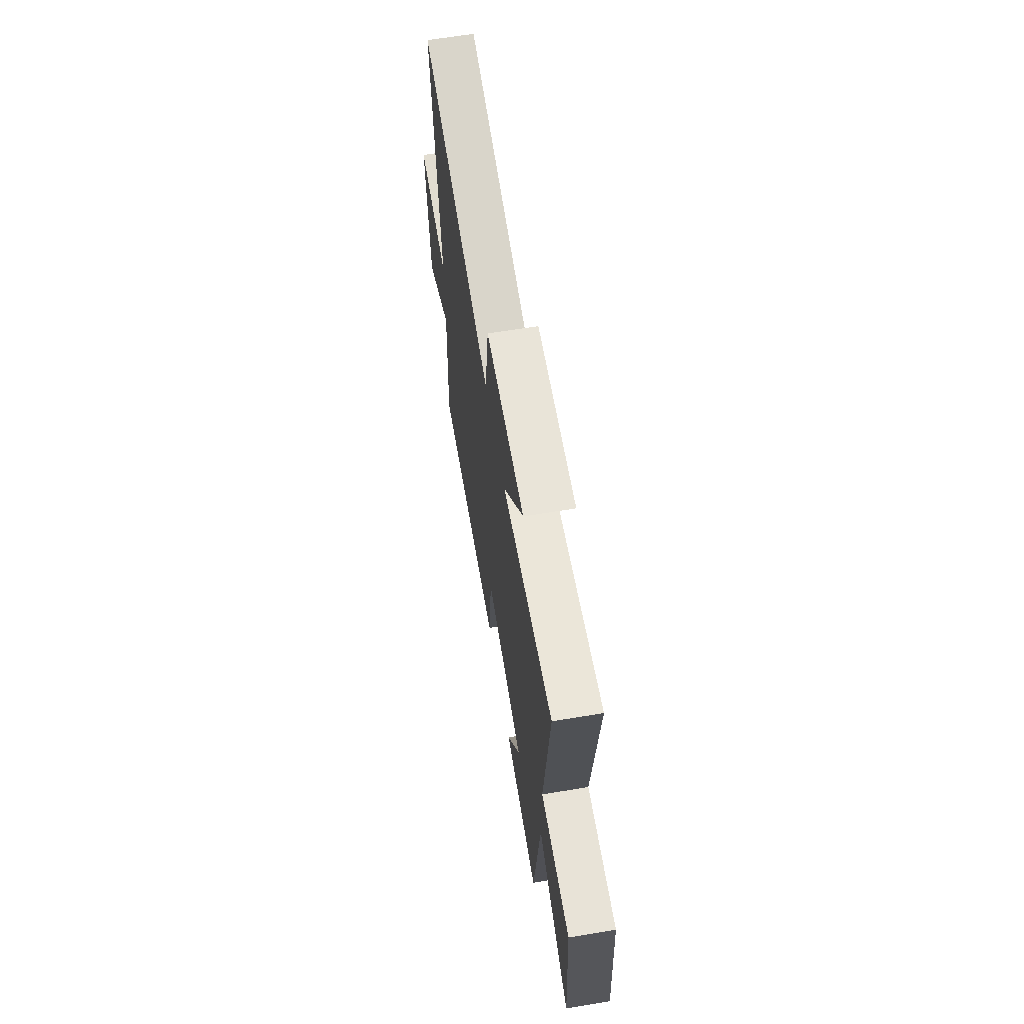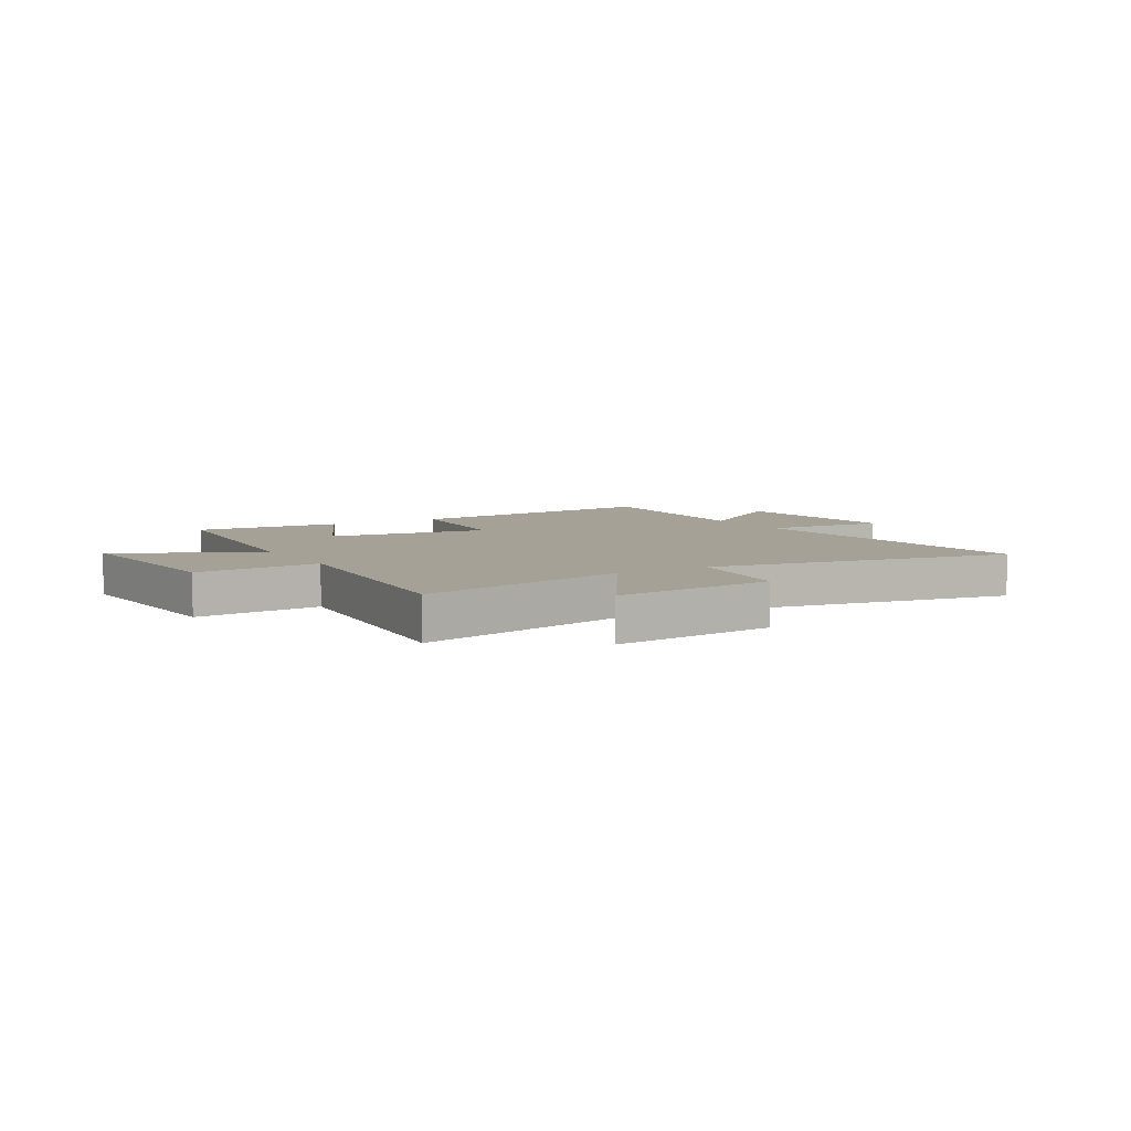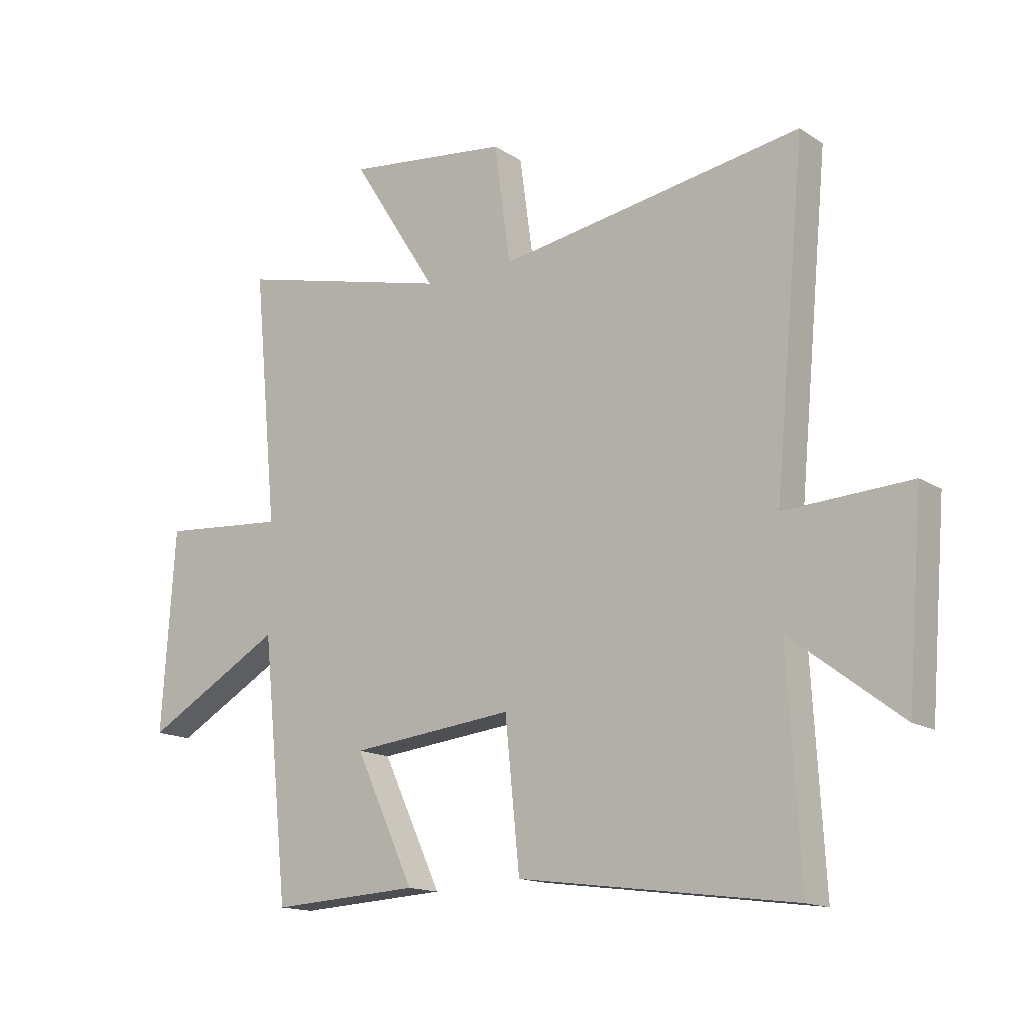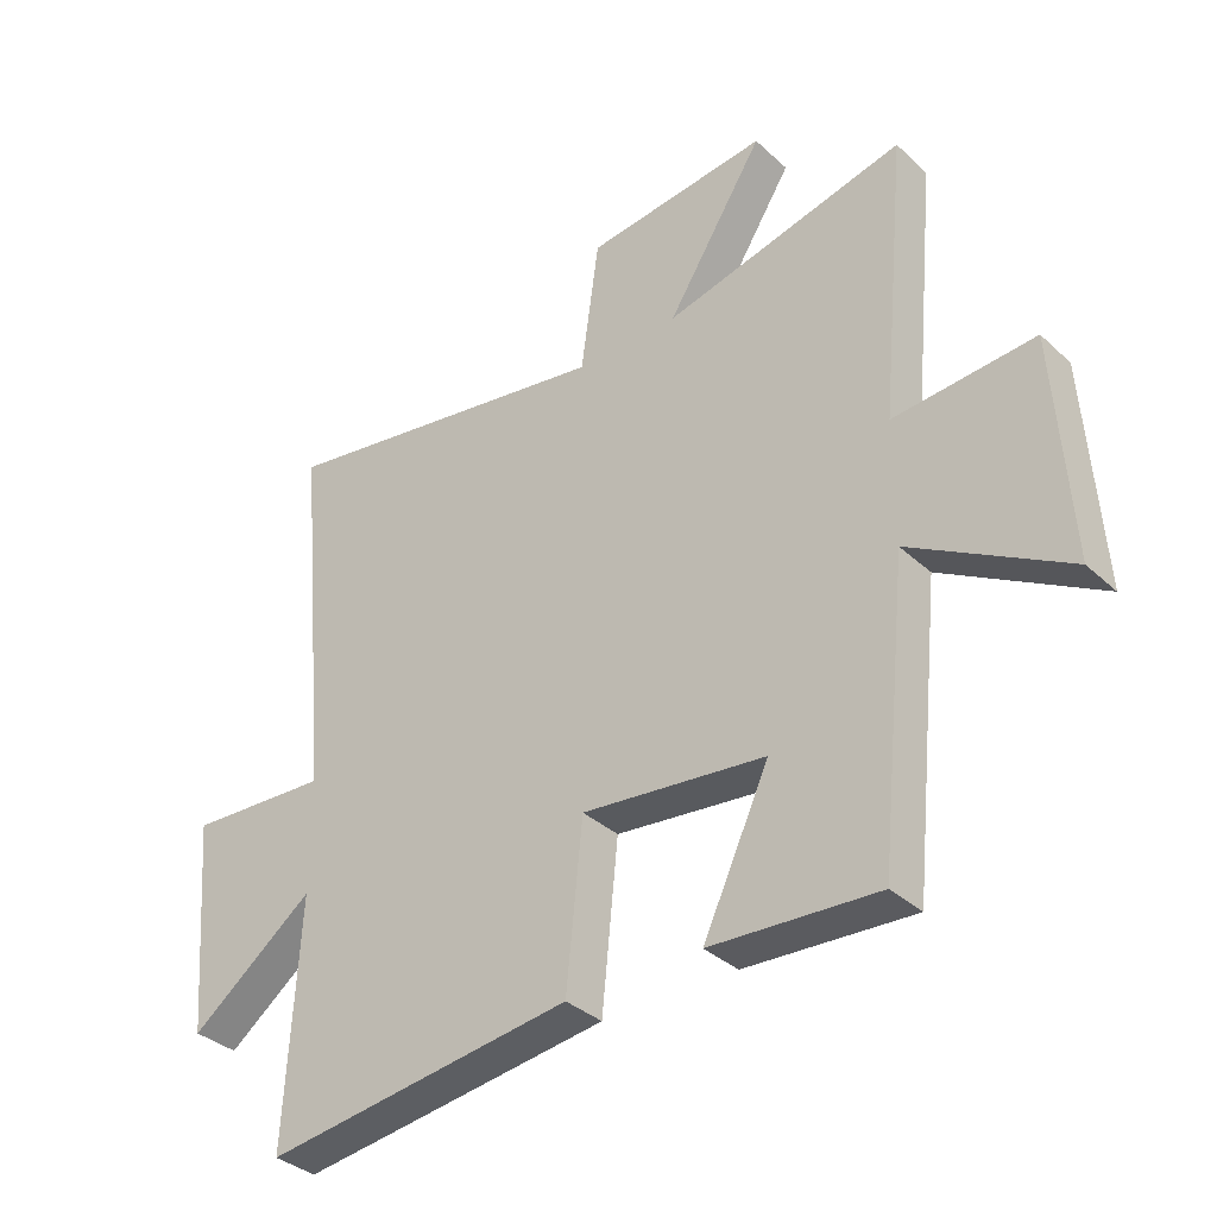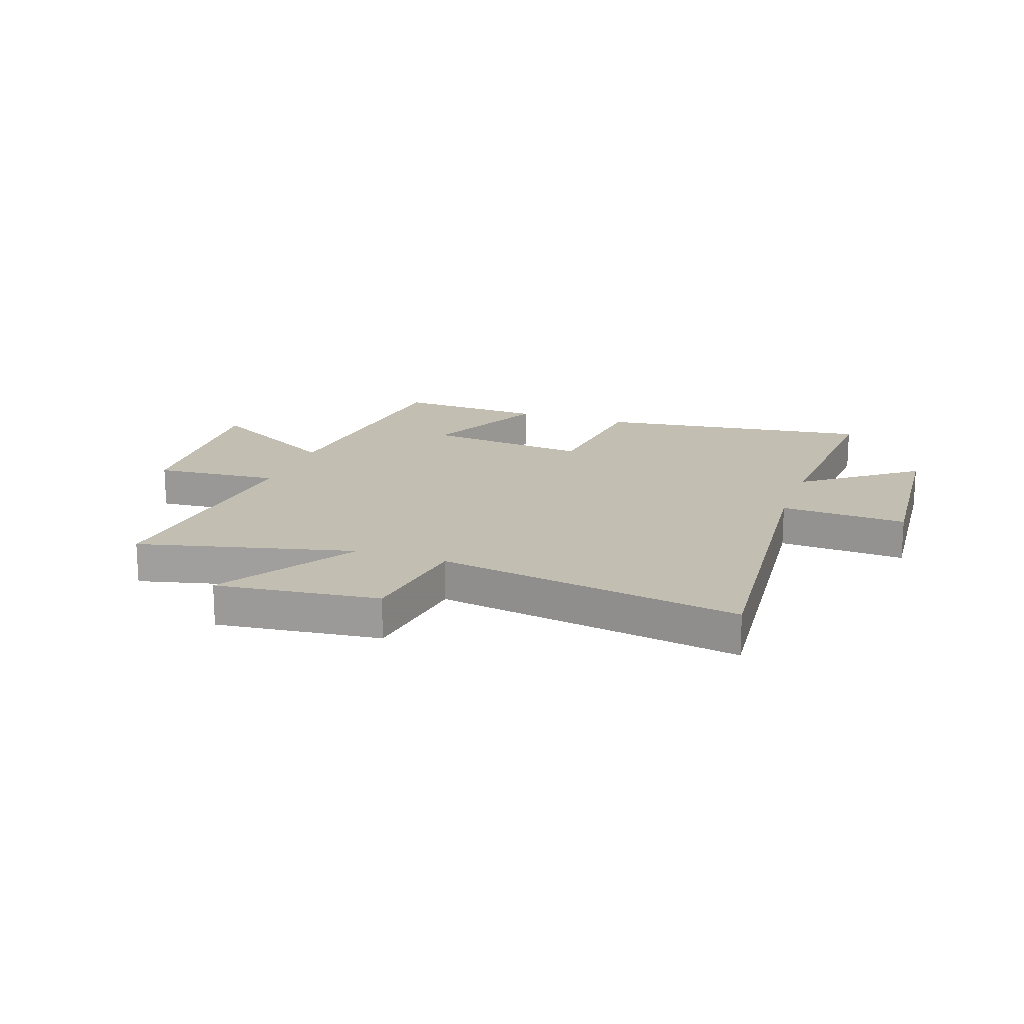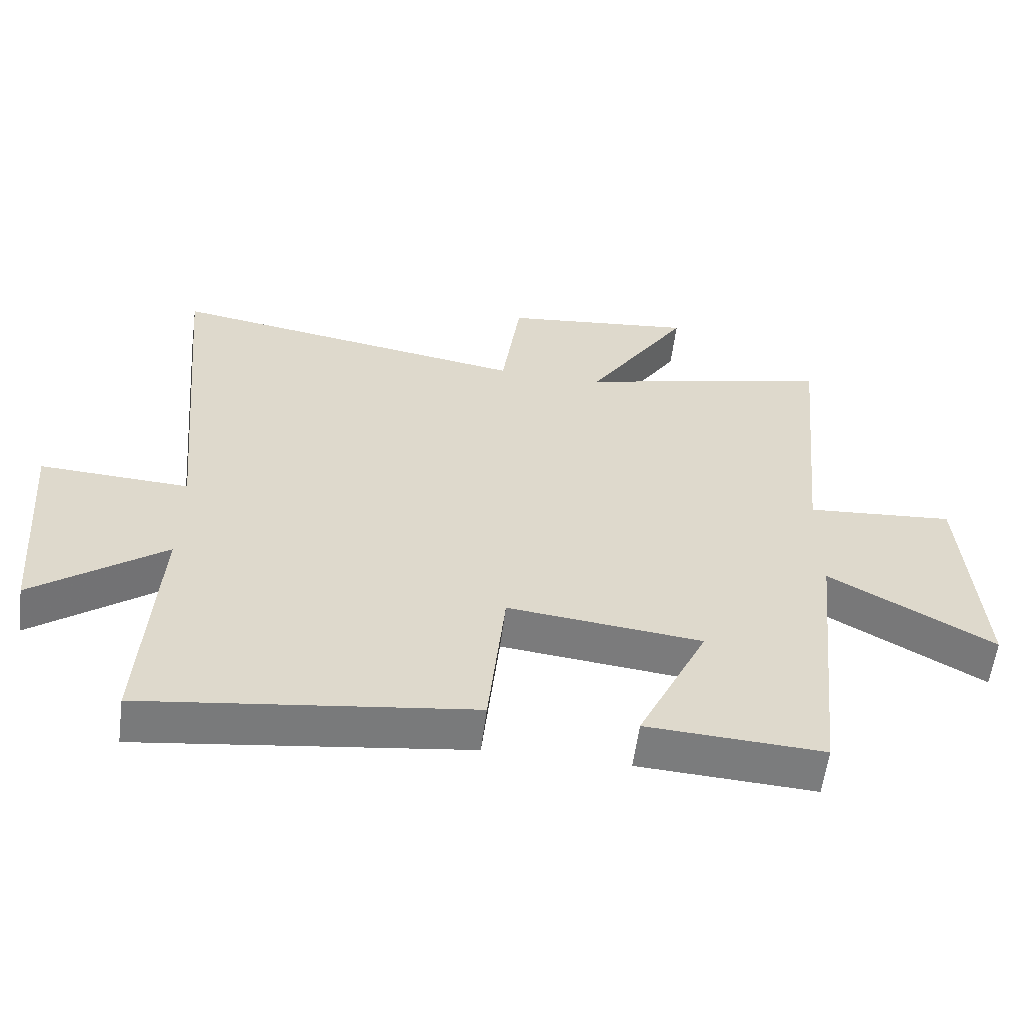
<metadata>
{"format":"obj","ext":"obj","renderer":"f3d","projection":"perspective","resolution":1024,"background":"white","views":[{"elev":65.7,"azim":-99.4,"up":"+Z"},{"elev":6.2,"azim":-30.3,"up":"+Y"},{"elev":-15.0,"azim":36.7,"up":"+Z"},{"elev":-35.0,"azim":-140.4,"up":"+Z"},{"elev":17.5,"azim":19.3,"up":"+Y"},{"elev":-58.6,"azim":172.6,"up":"+Z"}]}
</metadata>
<code>
v 0.555 0.07 0.59
v 0.5 0.07 0.001
v 0.726 0.07 0.013
v 0.698 0.07 -0.331
v 0.5 0.07 -0.181
v 0.522 0.07 -0.566
v 0.028 0.07 -0.5
v 0.002 0.07 -0.241
v -0.292 0.07 -0.273
v -0.186 0.07 -0.5
v -0.453 0.07 -0.515
v -0.5 0.07 -0.055
v -0.749 0.07 -0.197
v -0.725 0.07 0.161
v -0.5 0.07 0.143
v -0.543 0.07 0.594
v -0.157 0.07 0.5
v -0.312 0.07 0.745
v -0.02 0.07 0.711
v 0.009 0.07 0.5
v 0.555 0 0.59
v 0.5 0 0.001
v 0.726 0 0.013
v 0.698 0 -0.331
v 0.5 0 -0.181
v 0.522 0 -0.566
v 0.028 0 -0.5
v 0.002 0 -0.241
v -0.292 0 -0.273
v -0.186 0 -0.5
v -0.453 0 -0.515
v -0.5 0 -0.055
v -0.749 0 -0.197
v -0.725 0 0.161
v -0.5 0 0.143
v -0.543 0 0.594
v -0.157 0 0.5
v -0.312 0 0.745
v -0.02 0 0.711
v 0.009 0 0.5
f 17 18 19 20
f 15 16 17
f 15 17 20
f 12 13 14 15
f 9 10 11 12
f 8 9 12 15
f 5 6 7 8
f 5 8 15 20
f 2 3 4 5
f 20 1 2
f 2 5 20
f 40 39 38 37
f 37 36 35
f 40 37 35
f 35 34 33 32
f 32 31 30 29
f 35 32 29 28
f 28 27 26 25
f 40 35 28 25
f 25 24 23 22
f 22 21 40
f 40 25 22
f 1 21 22 2
f 2 22 23 3
f 3 23 24 4
f 4 24 25 5
f 5 25 26 6
f 6 26 27 7
f 7 27 28 8
f 8 28 29 9
f 9 29 30 10
f 10 30 31 11
f 11 31 32 12
f 12 32 33 13
f 13 33 34 14
f 14 34 35 15
f 15 35 36 16
f 16 36 37 17
f 17 37 38 18
f 18 38 39 19
f 19 39 40 20
f 20 40 21 1

</code>
